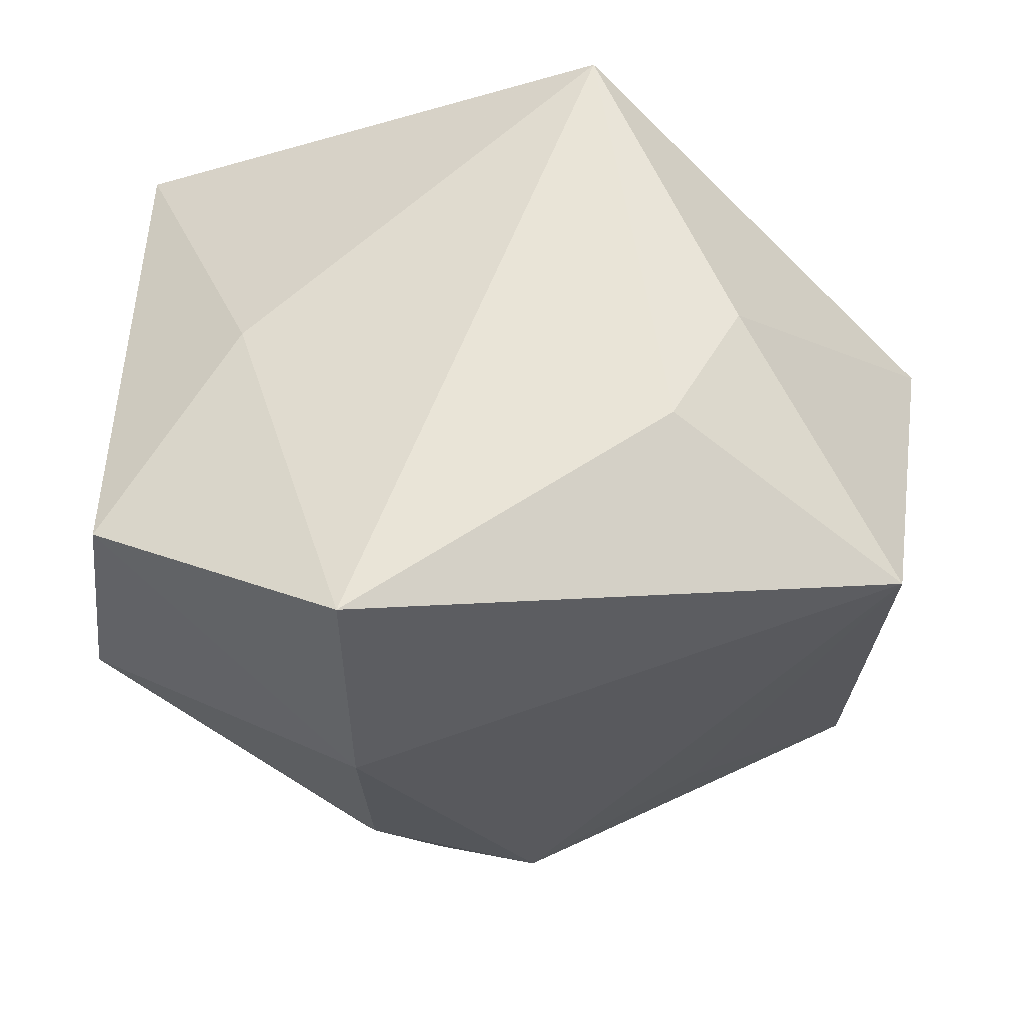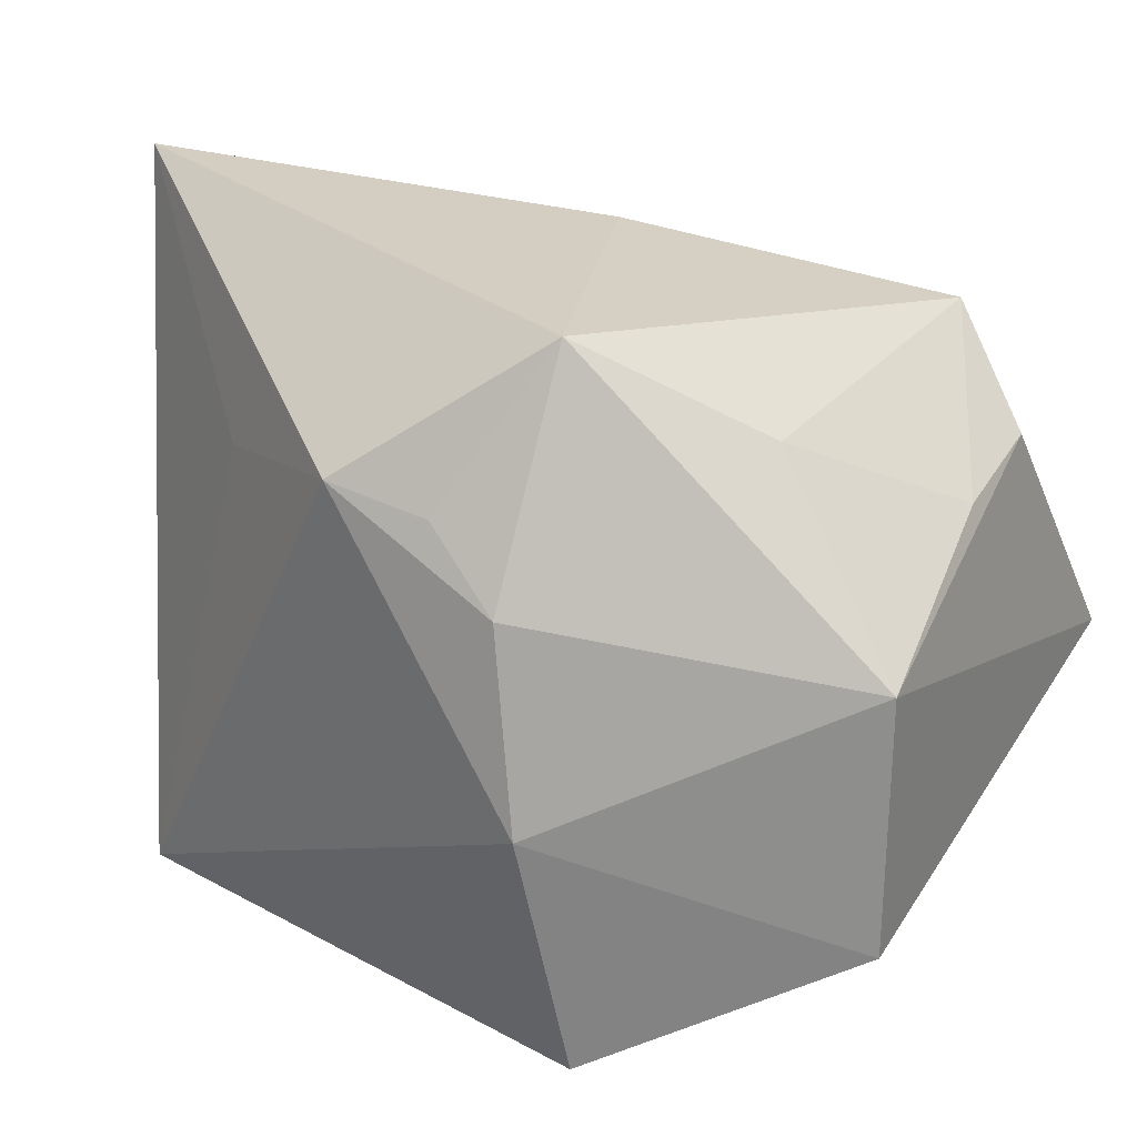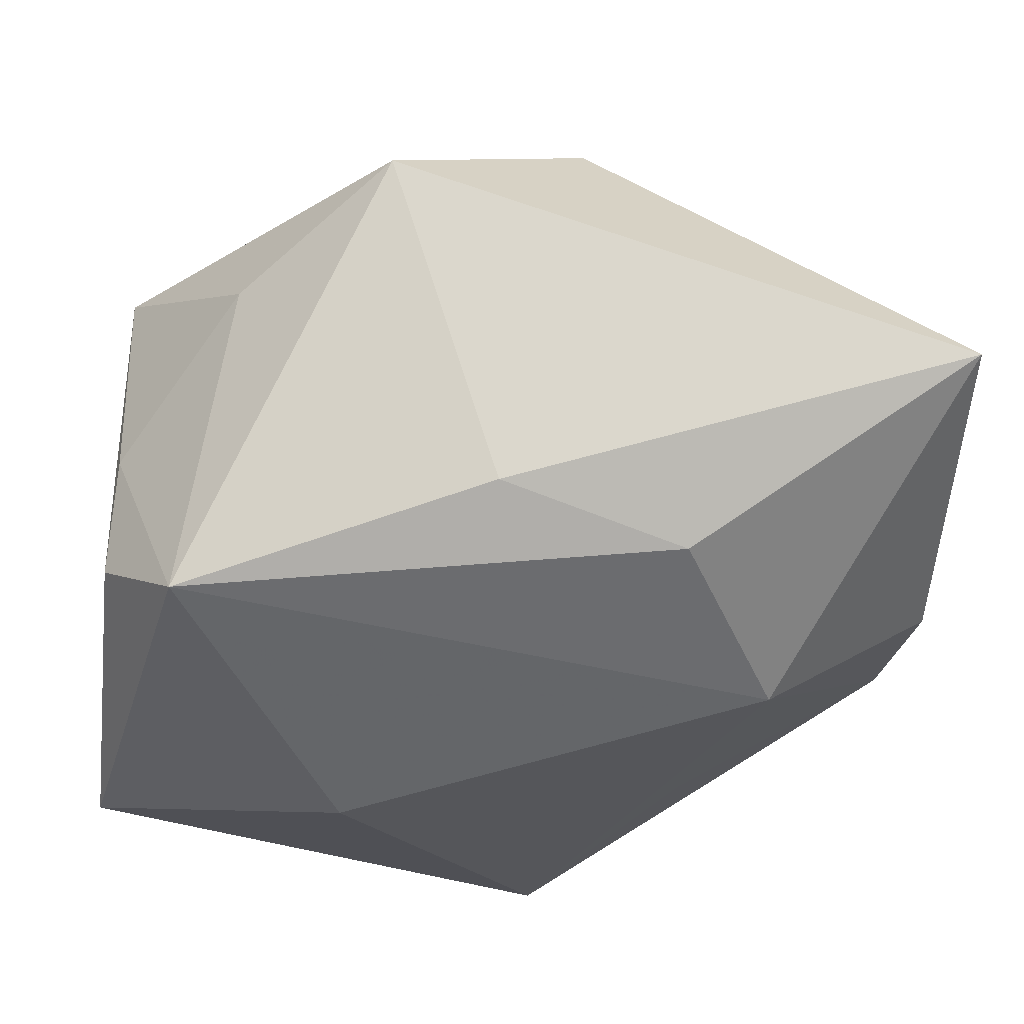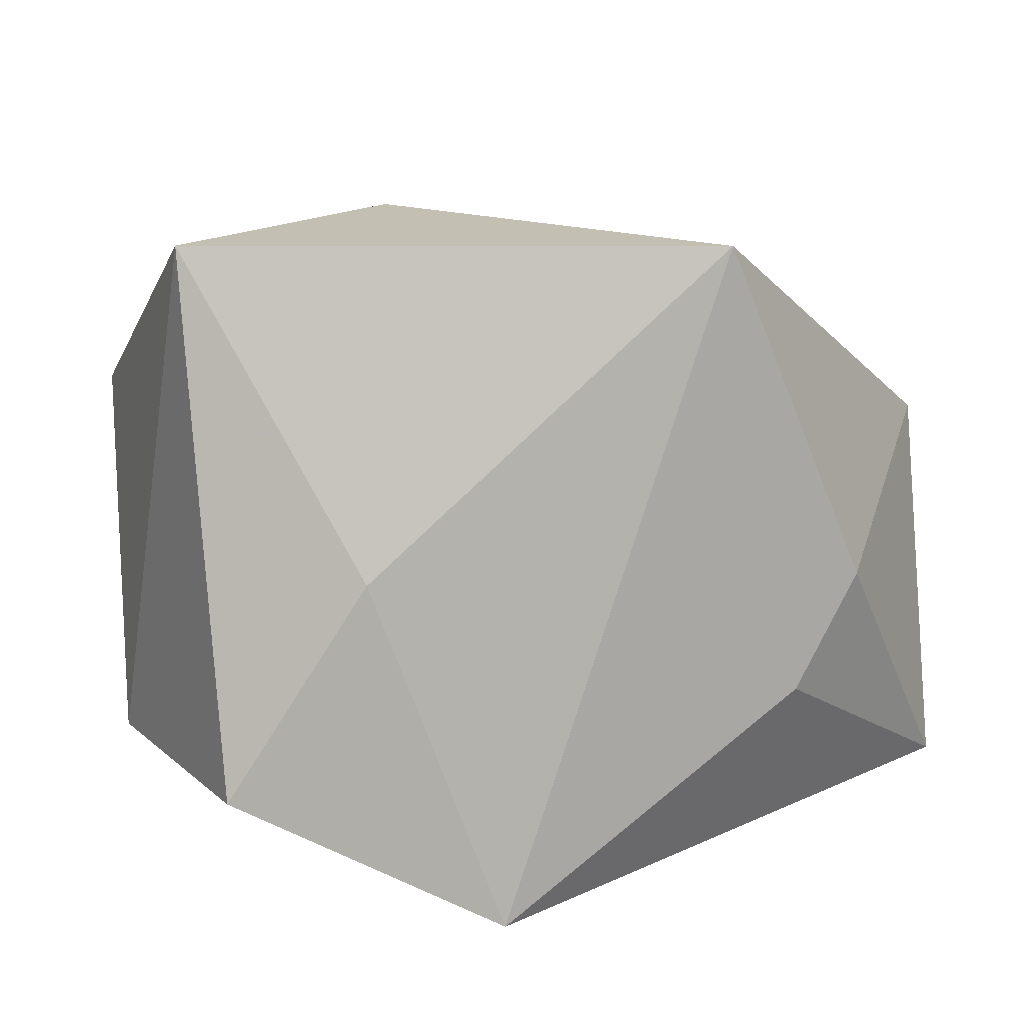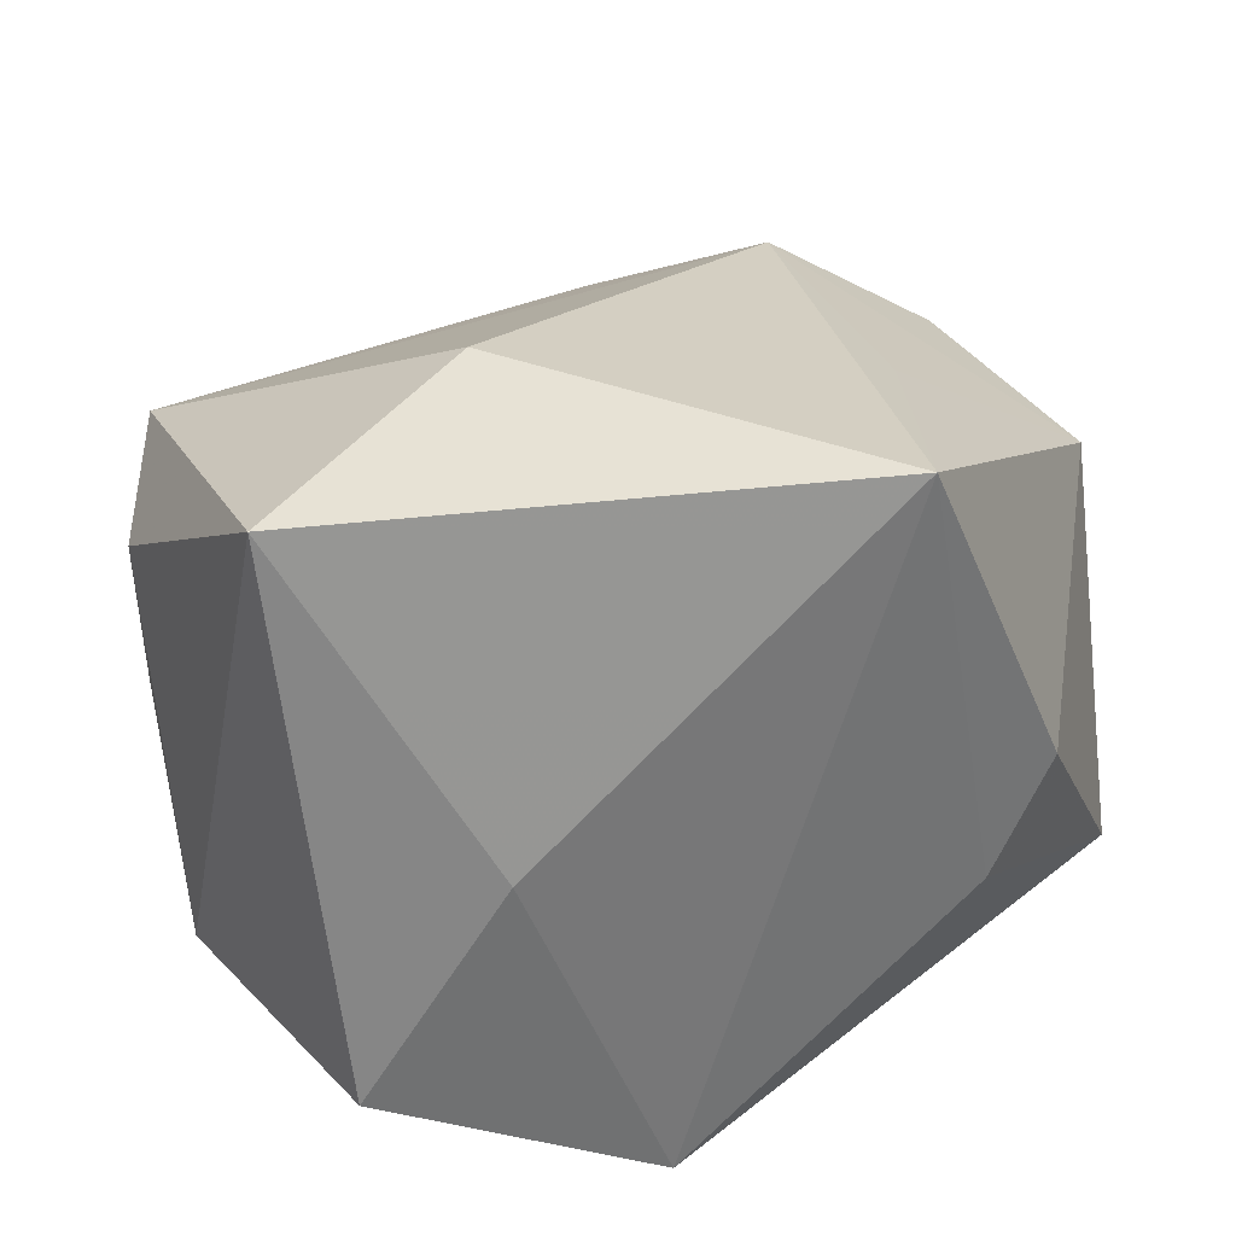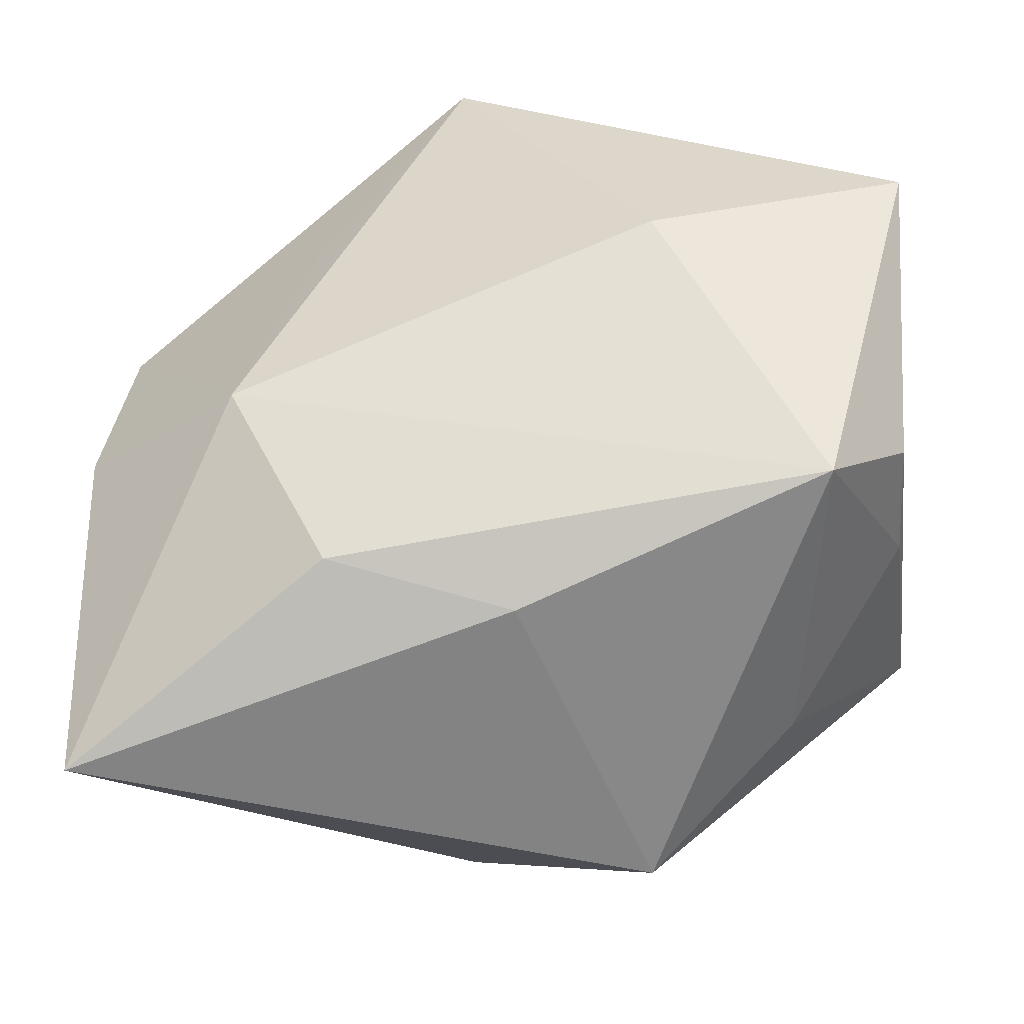
<metadata>
{"format":"obj","ext":"obj","renderer":"f3d","projection":"perspective","resolution":1024,"background":"white","views":[{"elev":-29.2,"azim":-5.1,"up":"+Z"},{"elev":22.3,"azim":-148.0,"up":"+Y"},{"elev":70.5,"azim":6.1,"up":"+Y"},{"elev":17.8,"azim":-28.1,"up":"+Z"},{"elev":40.4,"azim":-36.2,"up":"+Z"},{"elev":30.4,"azim":-180.0,"up":"+Z"}]}
</metadata>
<code>
v -0.03182 0.03082 0.02262
v -0.04463 -0.02156 -0.01729
v 0.0006404 0.03742 0.009841
v -0.01362 0.01239 -0.03542
v -0.01413 0.003208 0.03813
v 0.02419 0.0188 -0.02454
v 0.01369 -0.03854 -0.009591
v -0.005828 0.02012 -0.03404
v 0.03084 0.01736 0.02423
v -0.042 0.01647 0.00476
v -0.04556 0.006086 -0.01839
v 0.02315 -0.01079 0.02806
v 0.006913 -0.03426 0.03813
v 0.005229 0.02215 -0.03504
v -0.0193 -0.03462 -0.03146
v -0.04258 -0.007675 0.03813
v -0.03045 -0.02595 0.005473
v -0.01451 0.03648 -0.02505
v 0.02086 -0.03872 0.002341
v -0.03025 0.0258 -0.01271
v 0.0457 -0.01395 0.01169
v 0.03773 -0.03094 -0.02408
v -0.04098 0.01931 0.01829
v 0.02035 0.03413 0.01406
v 0.04751 0.04244 -0.006671
v 0.04751 0.01074 0.01169
v -0.01642 -0.008547 -0.03678
f 11 16 23
f 2 16 11
f 22 25 21
f 21 25 26
f 26 9 21
f 25 9 26
f 16 13 5
f 5 13 9
f 1 5 9
f 1 23 16
f 16 5 1
f 21 9 12
f 12 13 21
f 9 13 12
f 17 13 16
f 16 2 17
f 15 13 17
f 17 2 15
f 21 13 19
f 19 22 21
f 27 2 11
f 15 2 27
f 27 22 15
f 27 14 22
f 25 22 6
f 6 14 25
f 22 14 6
f 24 9 25
f 24 1 9
f 15 22 7
f 22 19 7
f 7 13 15
f 7 19 13
f 4 27 11
f 14 27 4
f 3 24 25
f 1 24 3
f 23 1 10
f 1 20 10
f 11 23 10
f 10 20 11
f 25 14 18
f 11 20 18
f 18 4 11
f 18 3 25
f 18 20 1
f 1 3 18
f 14 4 8
f 8 18 14
f 4 18 8

</code>
